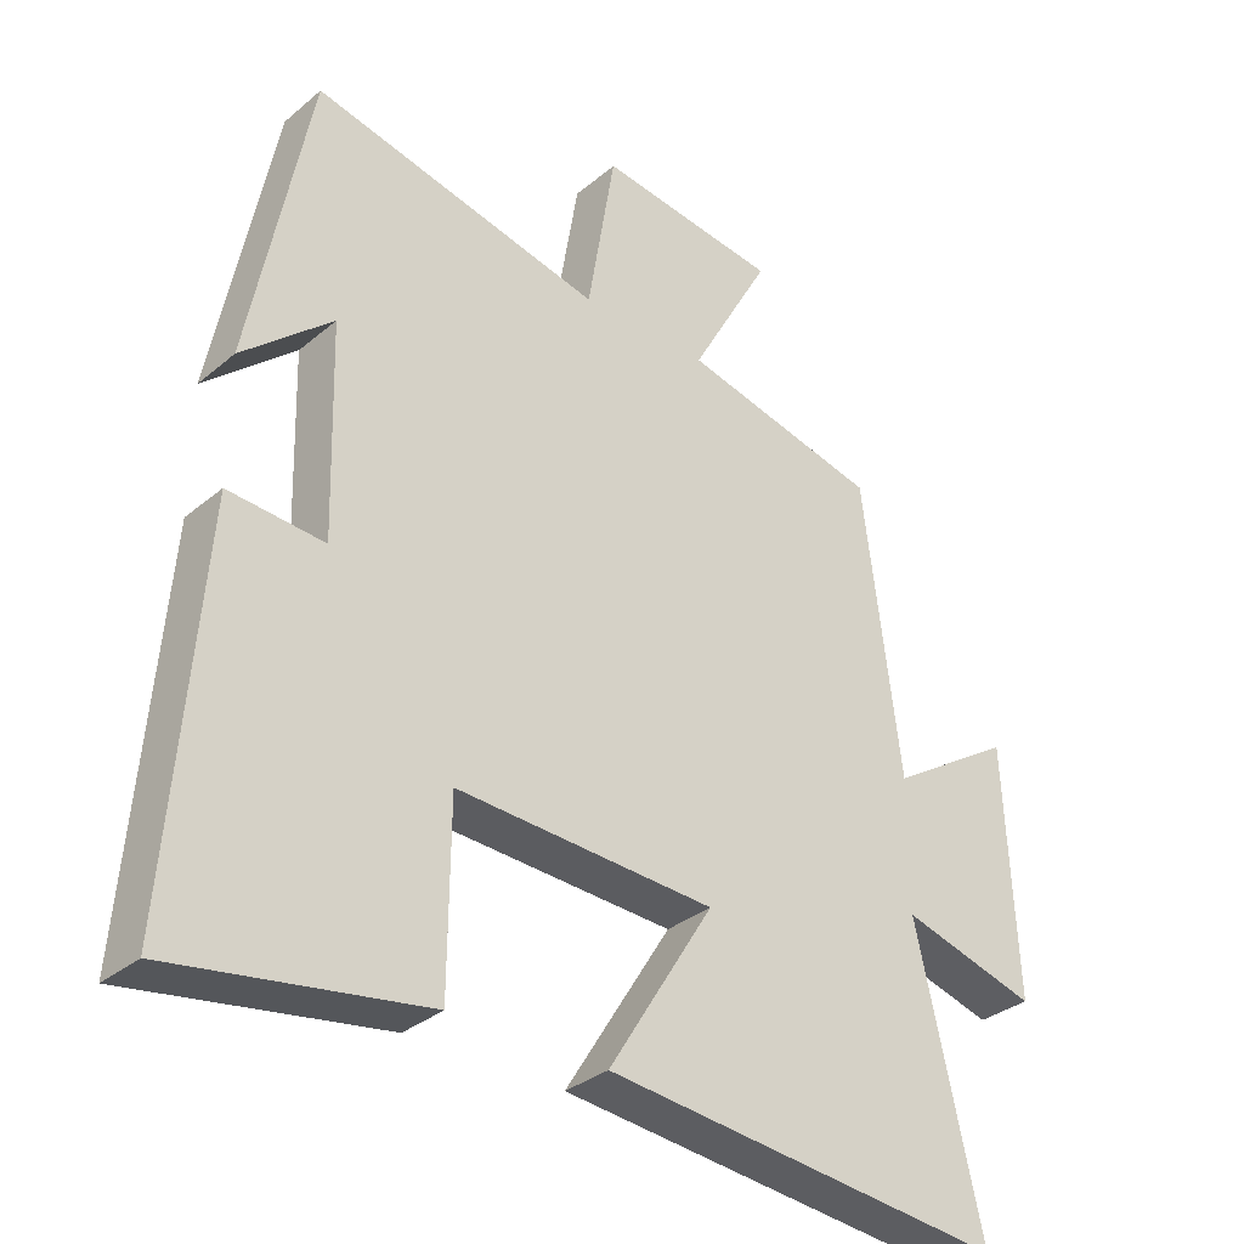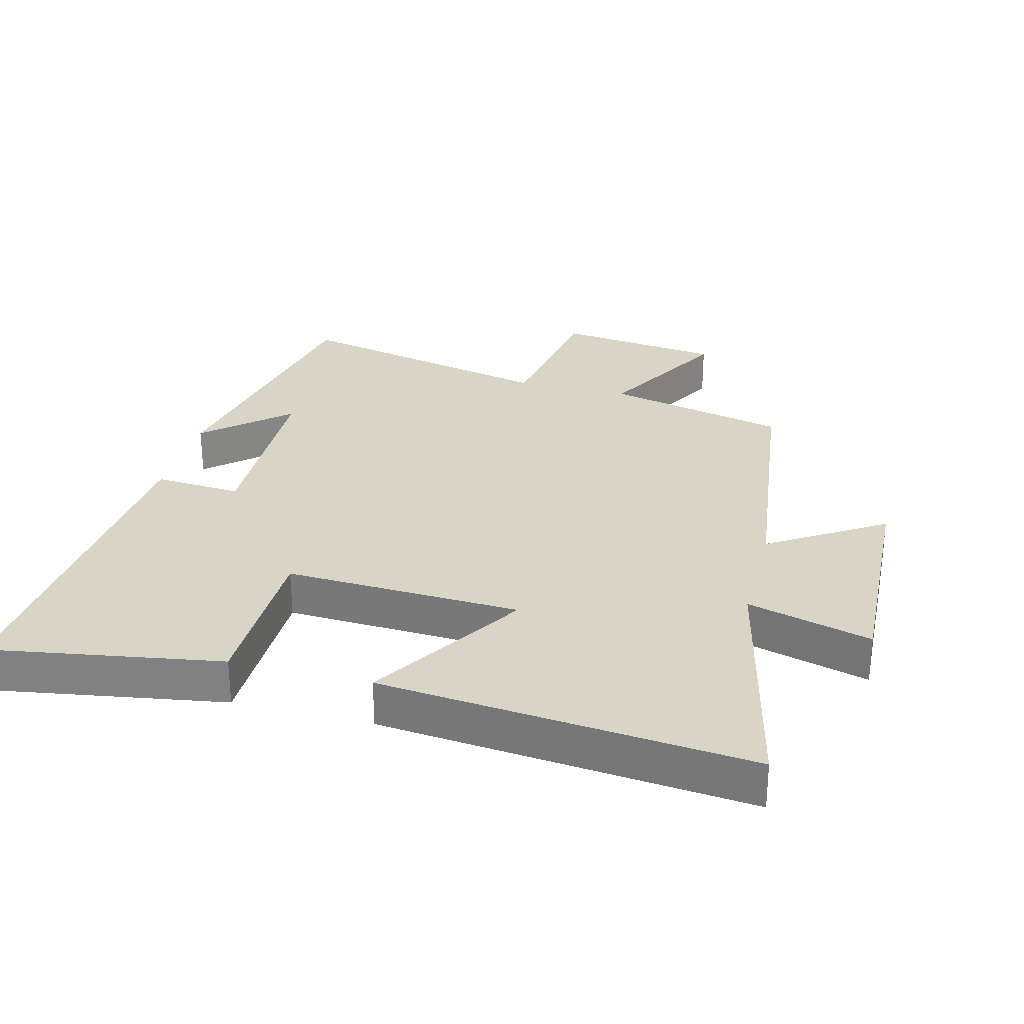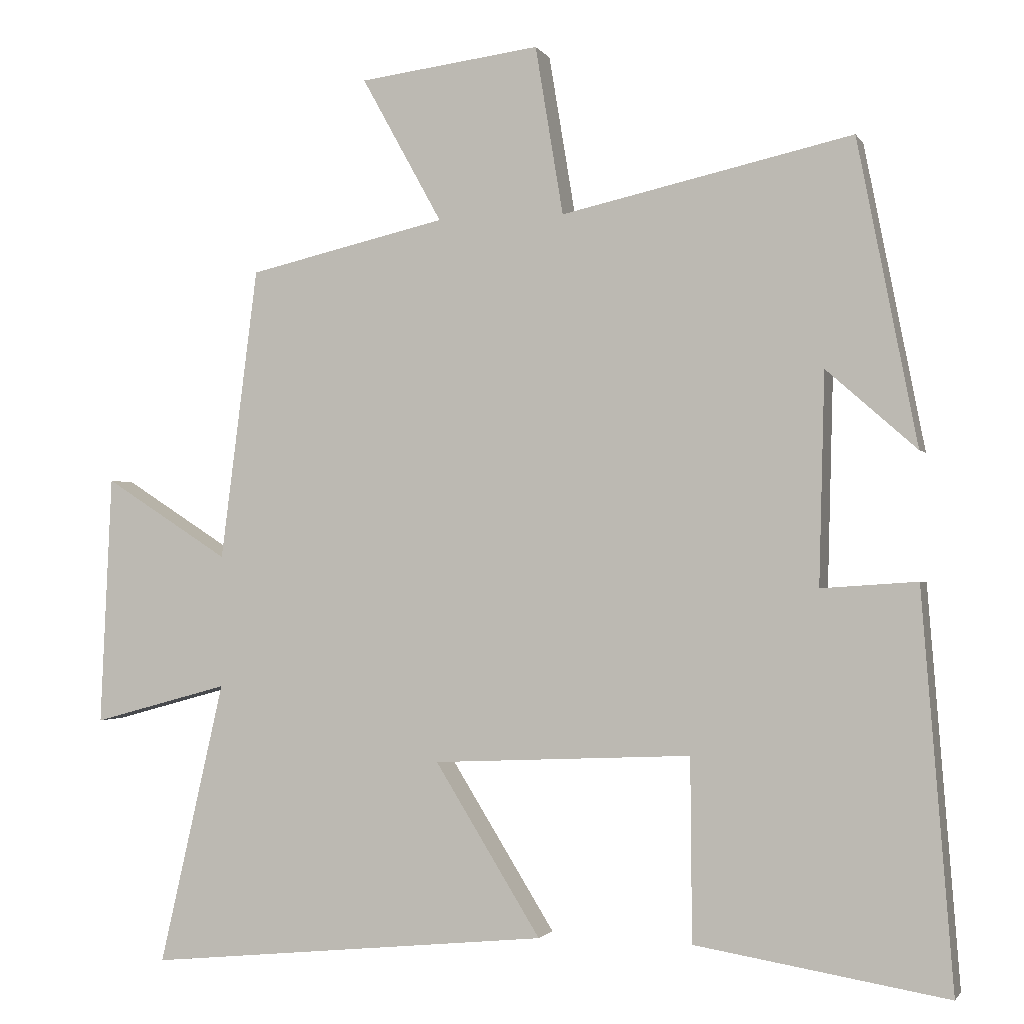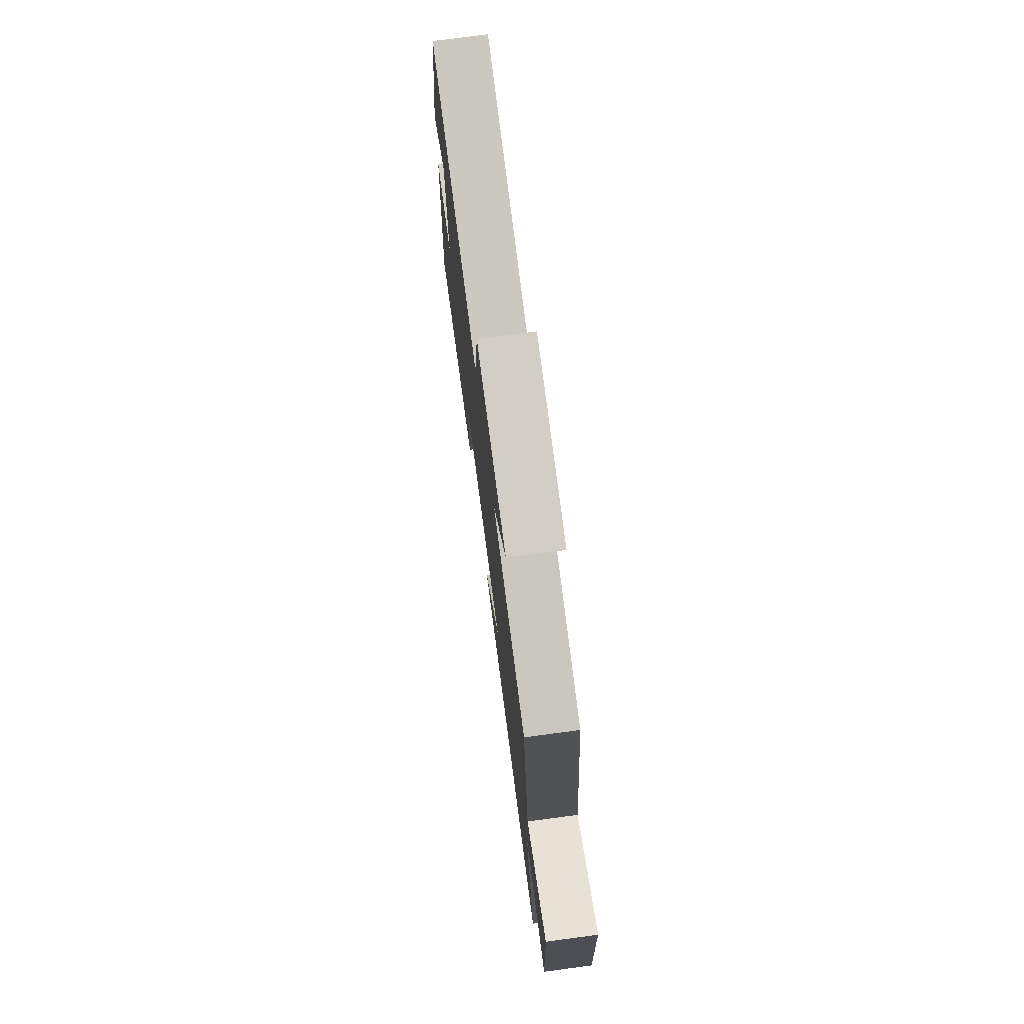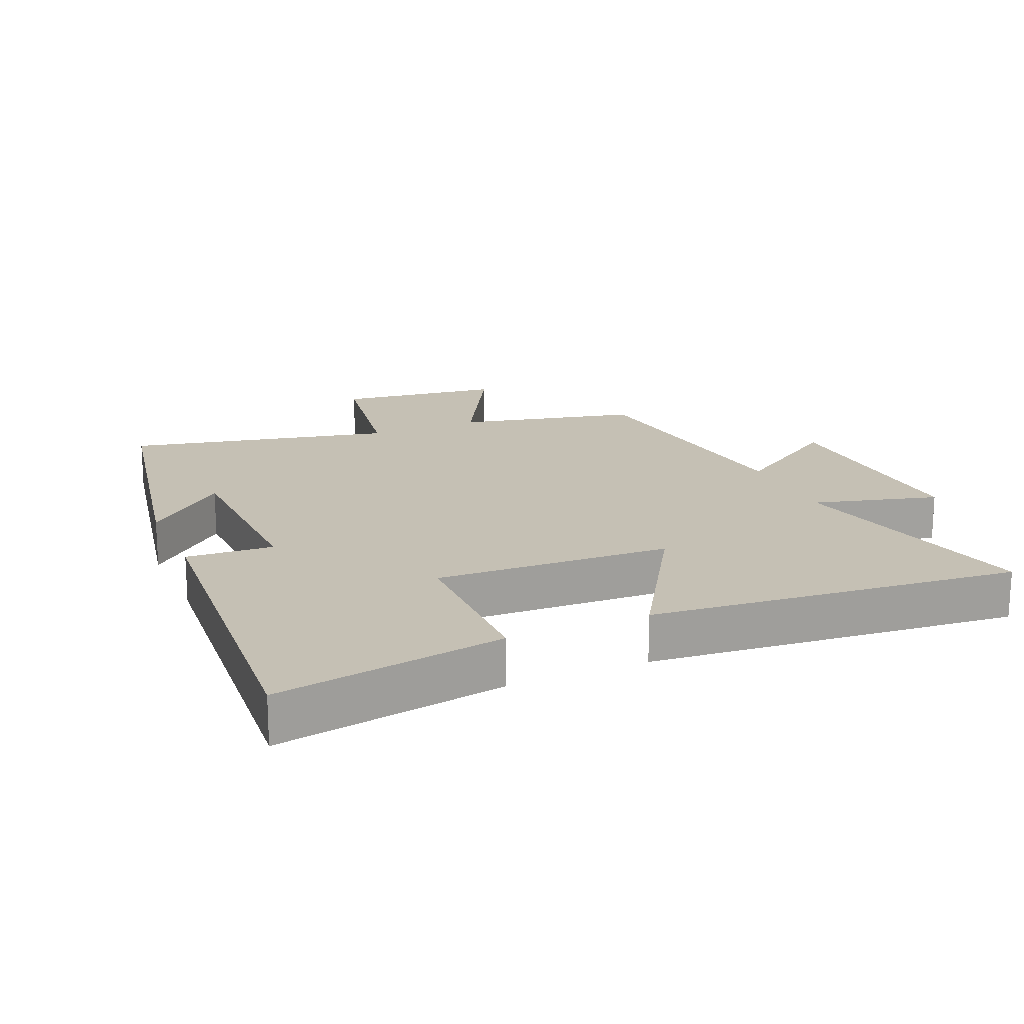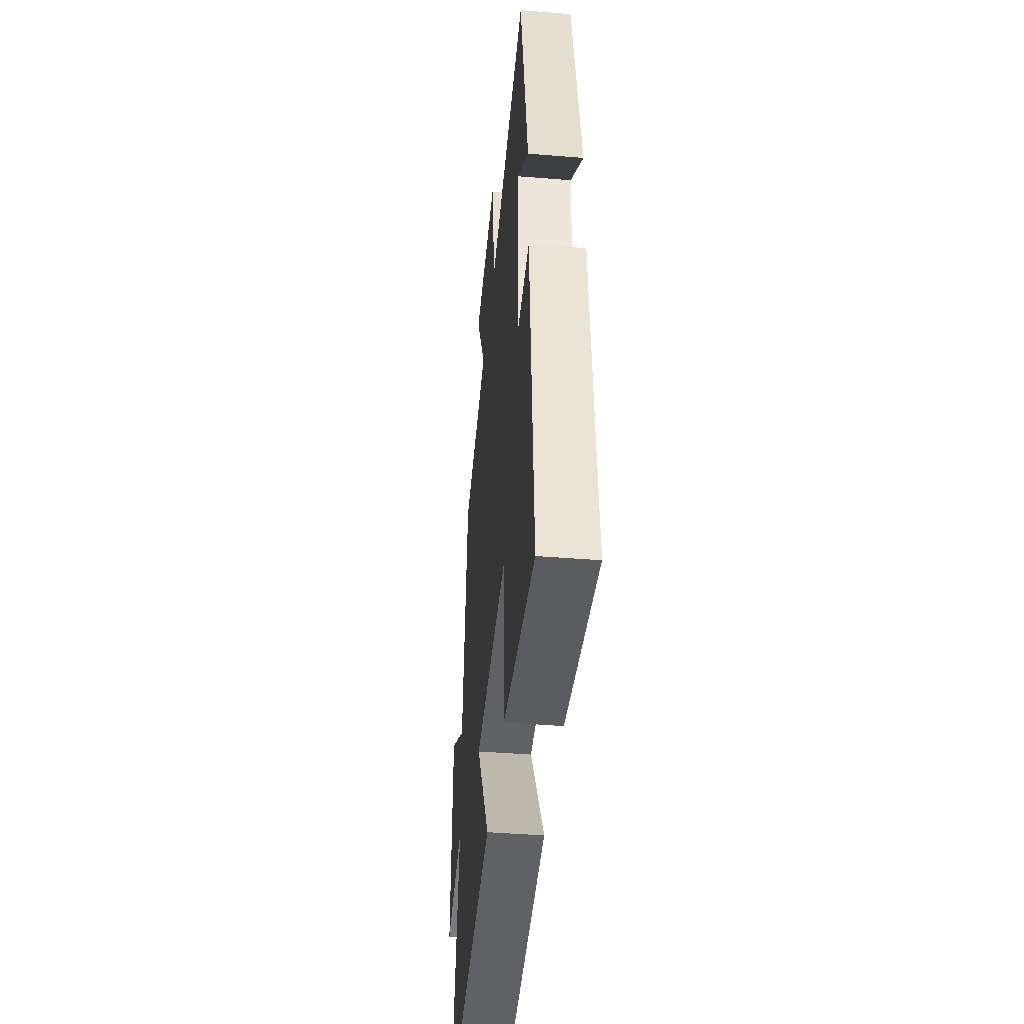
<metadata>
{"format":"obj","ext":"obj","renderer":"f3d","projection":"perspective","resolution":1024,"background":"white","views":[{"elev":-32.9,"azim":138.8,"up":"+Z"},{"elev":28.9,"azim":-165.5,"up":"+Y"},{"elev":-1.7,"azim":16.8,"up":"+Z"},{"elev":75.6,"azim":-97.6,"up":"+Z"},{"elev":18.3,"azim":156.5,"up":"+Y"},{"elev":-43.4,"azim":84.5,"up":"+Z"}]}
</metadata>
<code>
v -0.591 0.07 -0.555
v -0.5 0.07 -0.159
v -0.691 0.07 -0.211
v -0.675 0.07 0.139
v -0.5 0.07 0.027
v -0.448 0.07 0.436
v -0.17 0.07 0.5
v -0.283 0.07 0.704
v -0.029 0.07 0.736
v 0.01 0.07 0.5
v 0.417 0.07 0.59
v 0.5 0.07 0.165
v 0.374 0.07 0.276
v 0.366 0.07 -0.018
v 0.5 0.07 -0.009
v 0.543 0.07 -0.558
v 0.191 0.07 -0.5
v 0.189 0.07 -0.245
v -0.173 0.07 -0.261
v -0.025 0.07 -0.5
v -0.591 0 -0.555
v -0.5 0 -0.159
v -0.691 0 -0.211
v -0.675 0 0.139
v -0.5 0 0.027
v -0.448 0 0.436
v -0.17 0 0.5
v -0.283 0 0.704
v -0.029 0 0.736
v 0.01 0 0.5
v 0.417 0 0.59
v 0.5 0 0.165
v 0.374 0 0.276
v 0.366 0 -0.018
v 0.5 0 -0.009
v 0.543 0 -0.558
v 0.191 0 -0.5
v 0.189 0 -0.245
v -0.173 0 -0.261
v -0.025 0 -0.5
f 19 20 1 2
f 18 19 2
f 15 16 17 18
f 14 15 18 2
f 13 14 2
f 11 12 13
f 10 11 13 2
f 7 8 9 10
f 5 6 7 10
f 5 10 2 3
f 3 4 5
f 22 21 40 39
f 22 39 38
f 38 37 36 35
f 22 38 35 34
f 22 34 33
f 33 32 31
f 22 33 31 30
f 30 29 28 27
f 30 27 26 25
f 23 22 30 25
f 25 24 23
f 1 21 22 2
f 2 22 23 3
f 3 23 24 4
f 4 24 25 5
f 5 25 26 6
f 6 26 27 7
f 7 27 28 8
f 8 28 29 9
f 9 29 30 10
f 10 30 31 11
f 11 31 32 12
f 12 32 33 13
f 13 33 34 14
f 14 34 35 15
f 15 35 36 16
f 16 36 37 17
f 17 37 38 18
f 18 38 39 19
f 19 39 40 20
f 20 40 21 1

</code>
